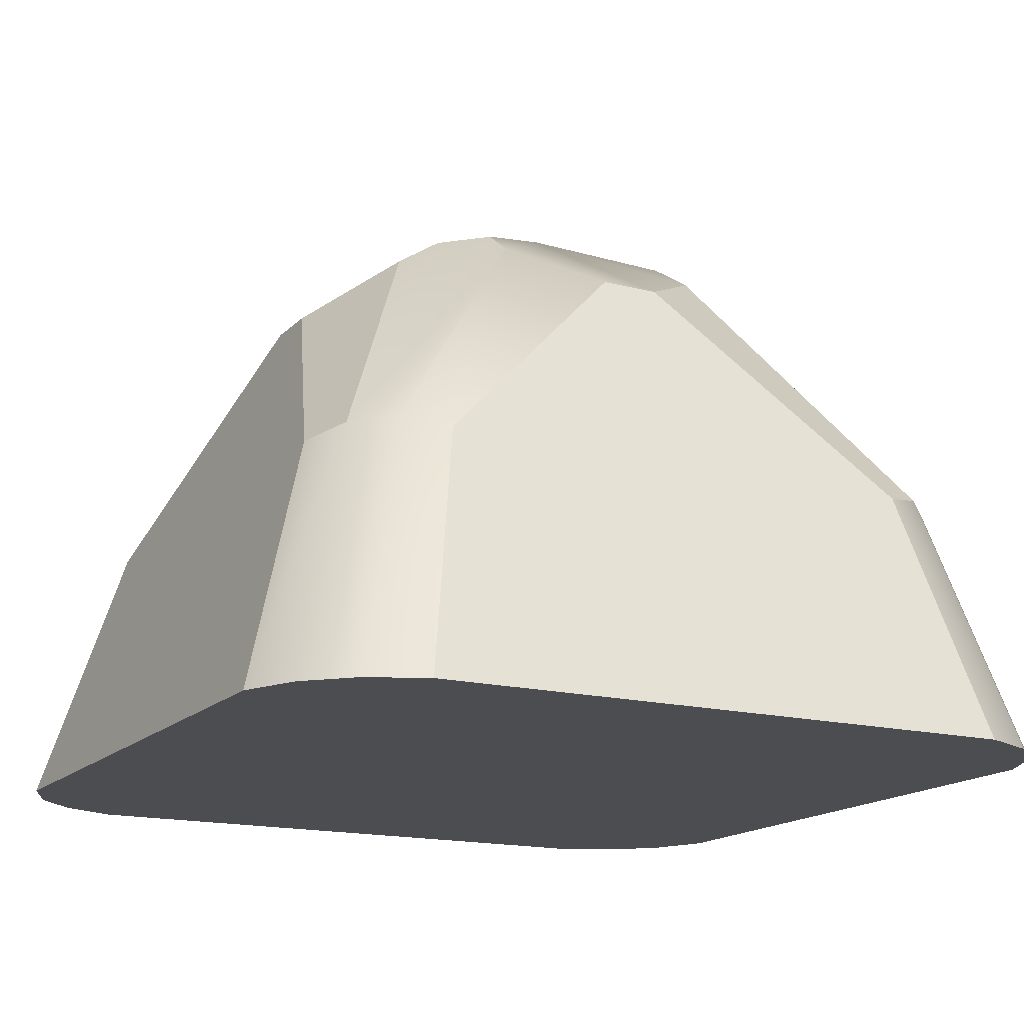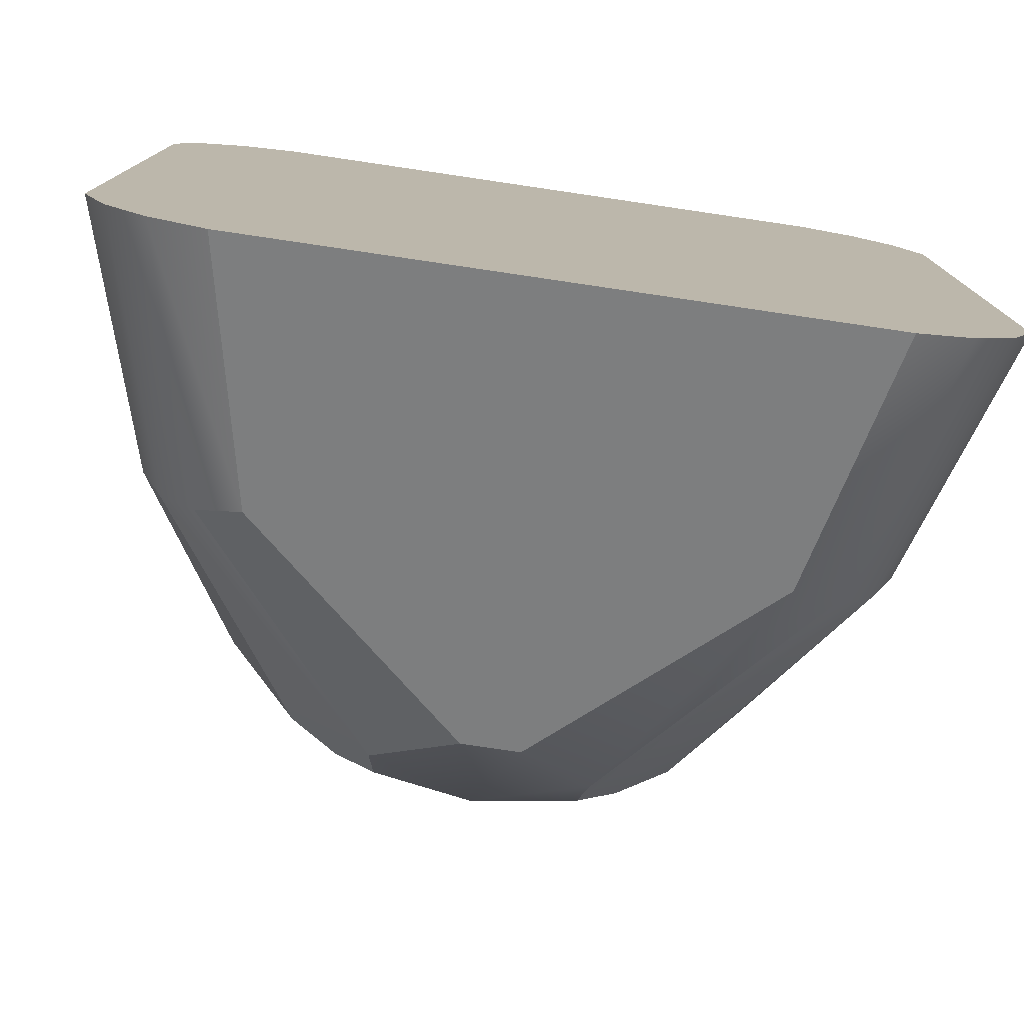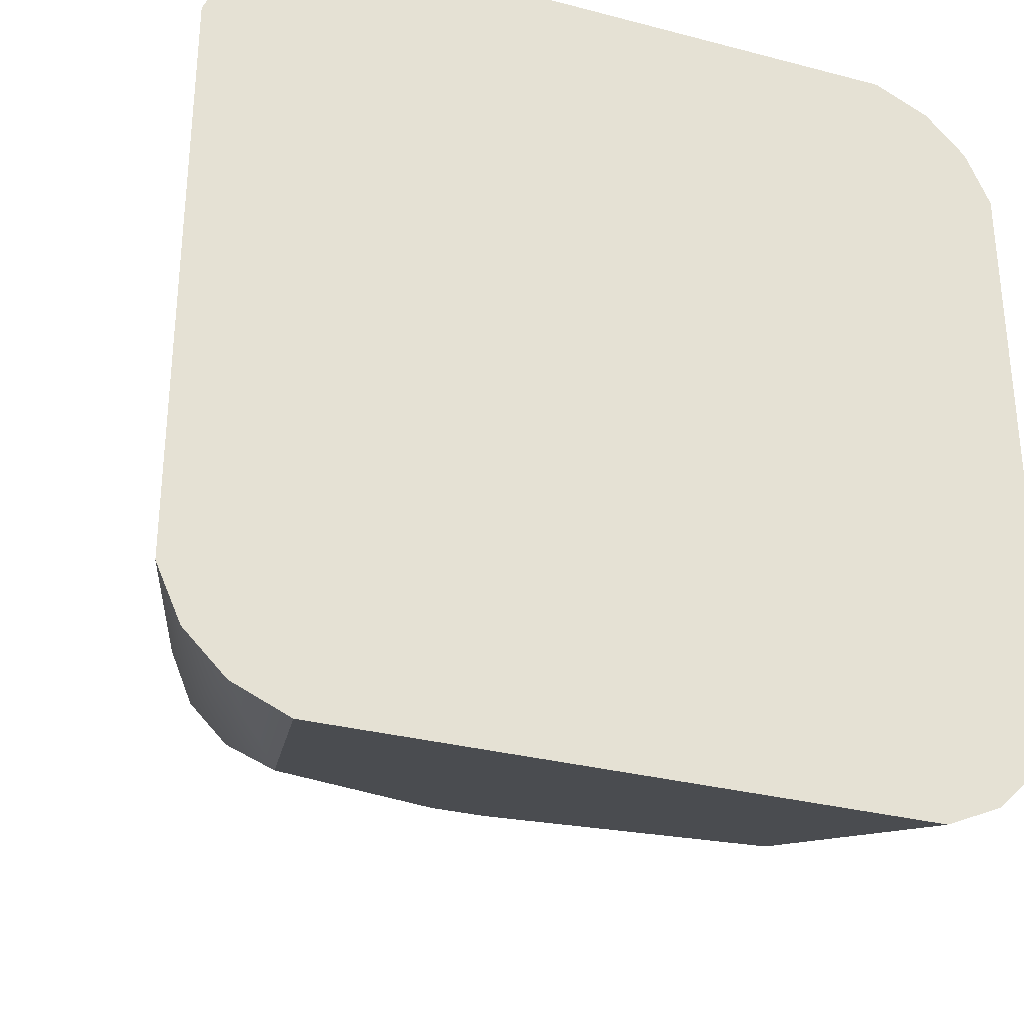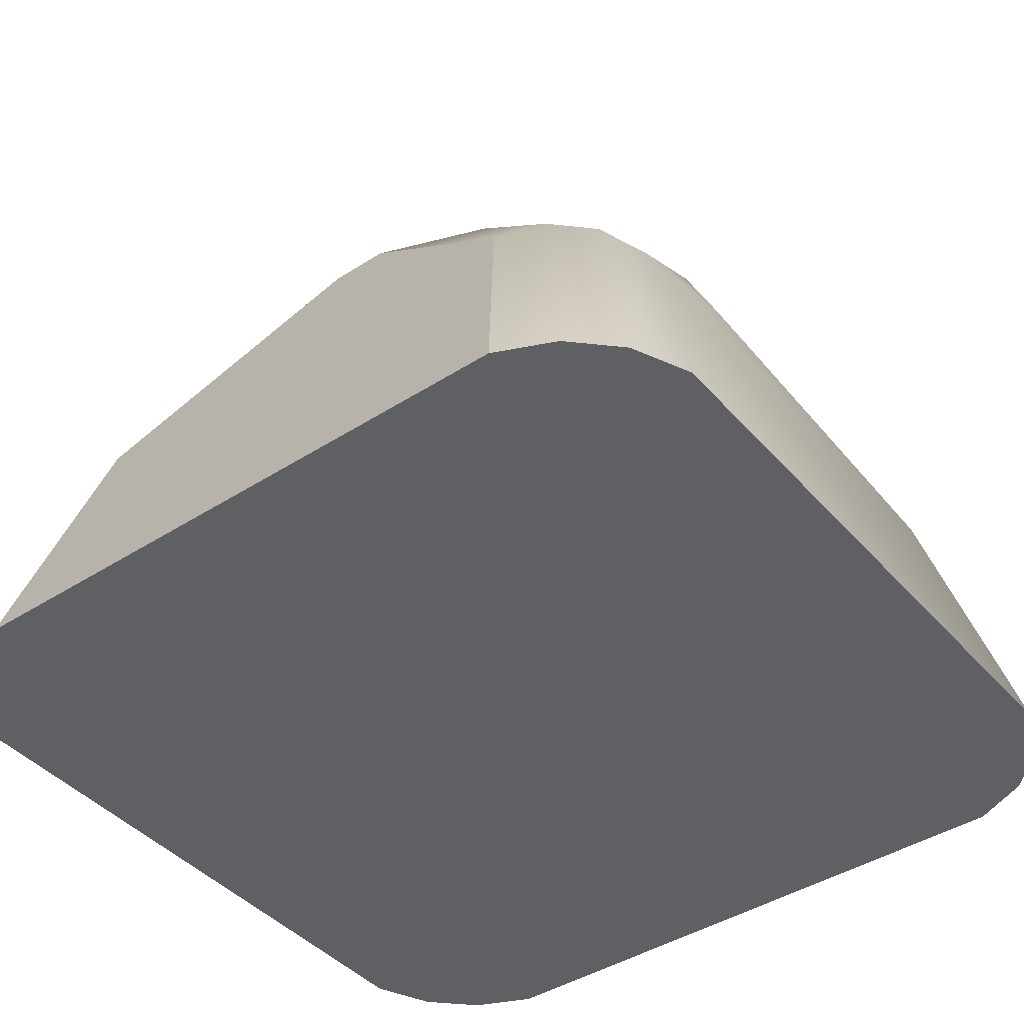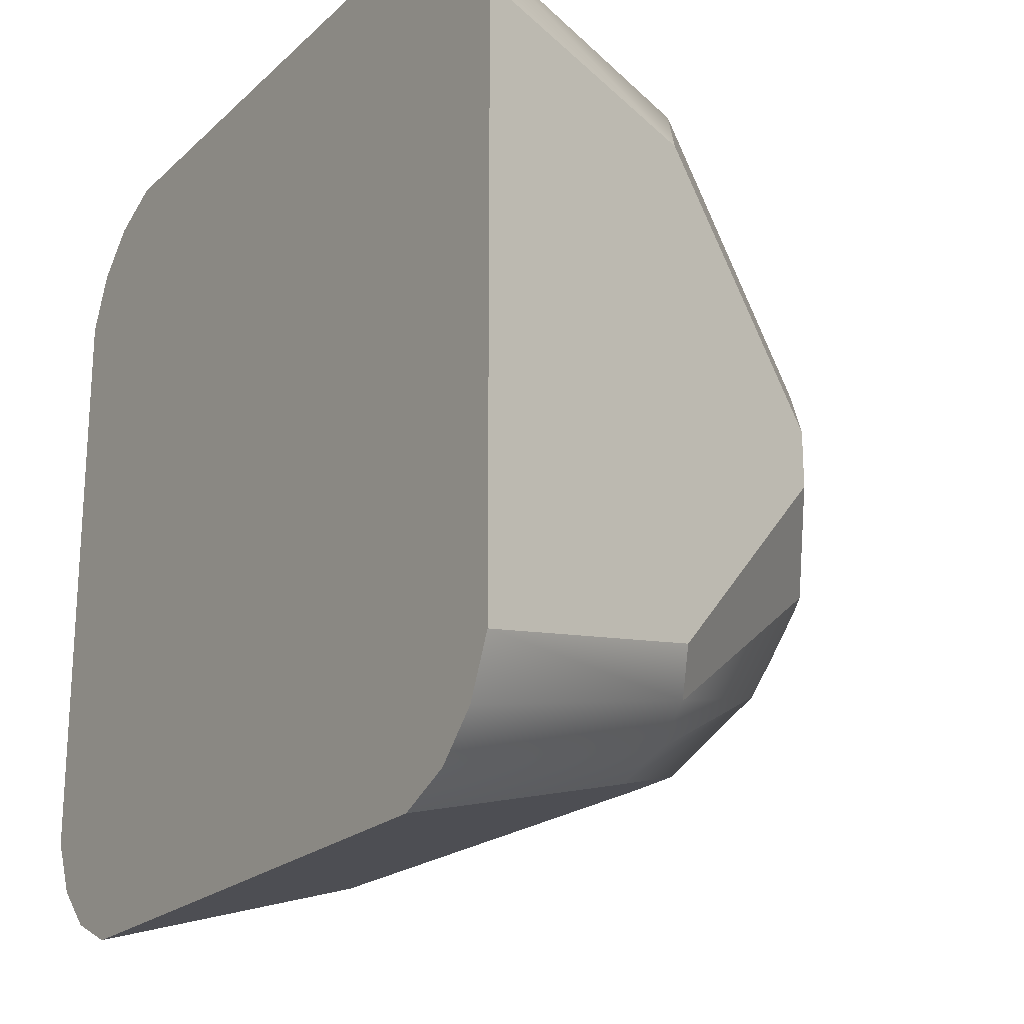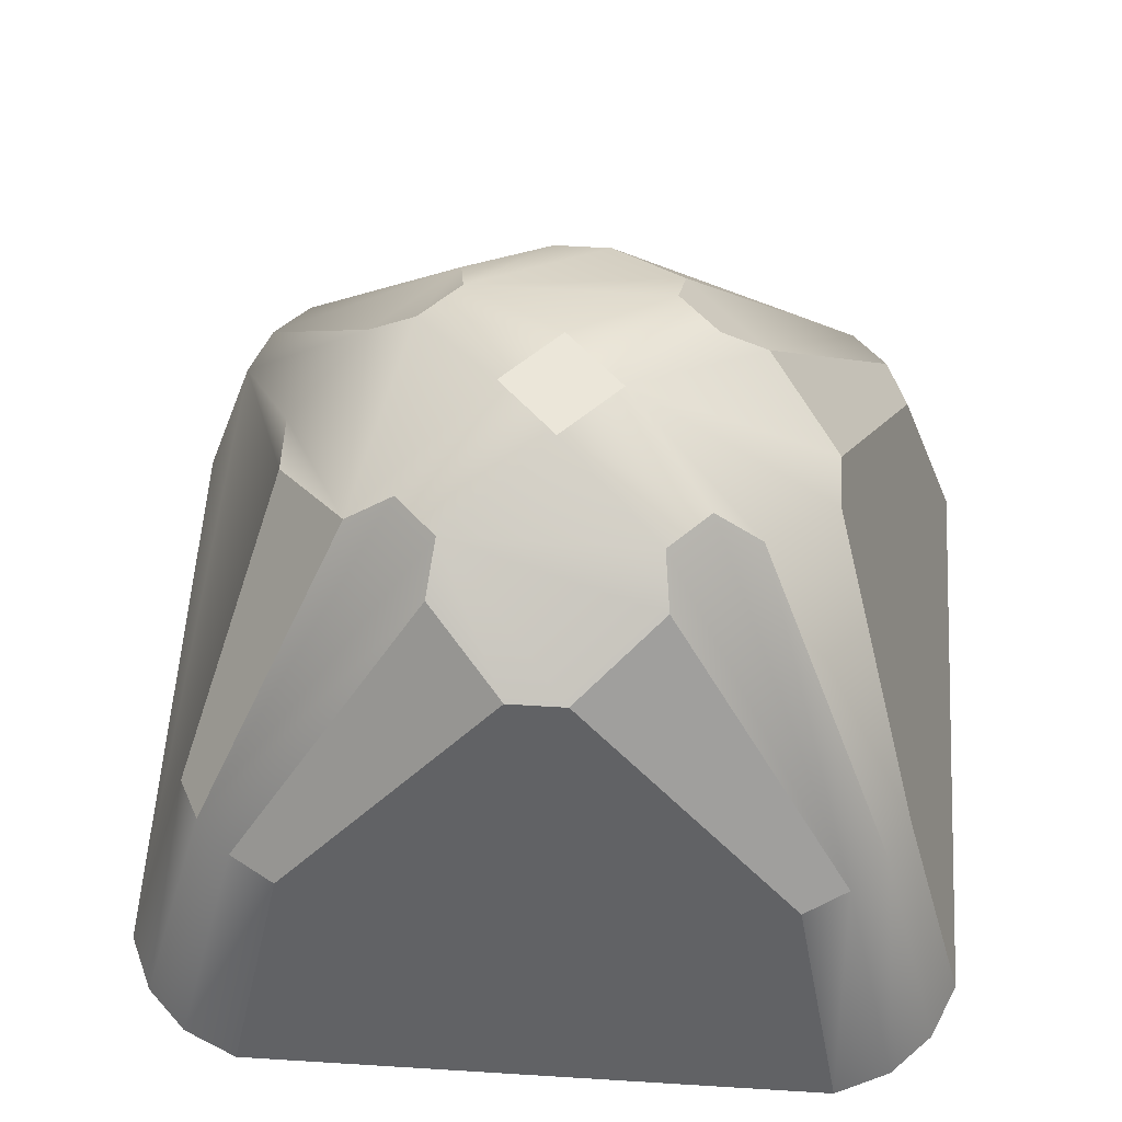
<metadata>
{"format":"obj","ext":"obj","renderer":"f3d","projection":"perspective","resolution":1024,"background":"white","views":[{"elev":-16.1,"azim":152.0,"up":"+Y"},{"elev":-77.5,"azim":-8.4,"up":"+Z"},{"elev":-30.9,"azim":-20.6,"up":"+Z"},{"elev":-42.6,"azim":-52.5,"up":"+Y"},{"elev":-21.3,"azim":57.3,"up":"+Z"},{"elev":57.1,"azim":93.7,"up":"+Y"}]}
</metadata>
<code>
o GT_Nox_Bubble_Projector
v 1.112 0.05051 -0.1868
v 1.018 0.03076 -0.2345
v 1.388 -0.5 1.129
v 1.335 -0.5 1.248
v 1.247 -0.5 1.335
v -0.01847 0.03076 -0.2345
v -0.1122 0.05051 -0.1868
v -0.1869 0.05051 -0.1121
v -0.2345 0.03076 -0.01842
v -0.01847 0.03076 1.234
v -0.1122 0.05051 1.187
v -0.2345 0.03076 1.018
v -0.1869 0.05051 1.112
v 1.018 0.03076 1.234
v 1.112 0.05051 1.187
v 1.187 0.05051 1.112
v 1.234 0.03076 1.018
v 1.234 0.03076 -0.01842
v 1.187 0.05051 -0.1121
v 1.129 -0.5 -0.3882
v 1.247 -0.5 -0.3352
v 1.335 -0.5 -0.2475
v 1.388 -0.5 -0.1292
v 1.129 -0.5 1.388
v -0.1293 -0.5 1.388
v -0.2475 -0.5 1.335
v -0.3352 -0.5 1.248
v -0.3882 -0.5 1.129
v -0.3882 -0.5 -0.1292
v -0.3352 -0.5 -0.2475
v -0.2475 -0.5 -0.3352
v -0.1293 -0.5 -0.3882
v 0.3786 0.7369 0.5
v 0.5 0.7369 0.6214
v 0.6214 0.7369 0.5
v 0.5 0.7369 0.3786
v 0.4293 0.4745 1.052
v 0.5507 0.4745 1.052
v -0.05236 0.4745 0.4293
v -0.05236 0.4745 0.5507
v 0.2724 0.5757 0.1007
v 0.1006 0.5757 0.2724
v 0.2864 0.6433 0.2006
v 0.2005 0.6433 0.2864
v 0.1006 0.5757 0.7276
v 0.2724 0.5757 0.8994
v 0.2005 0.6433 0.7136
v 0.2864 0.6433 0.7995
v 0.5707 0.4745 -0.05231
v 0.4493 0.4745 -0.05231
v 0.8993 0.5757 0.2724
v 0.7276 0.5757 0.1007
v 0.7994 0.6433 0.2864
v 0.7136 0.6433 0.2006
v 1.052 0.4745 0.5707
v 1.052 0.4745 0.4493
v 0.7276 0.5757 0.8994
v 0.8993 0.5757 0.7276
v 0.7136 0.6433 0.7995
v 0.7994 0.6433 0.7136
f 38 14 15 57
f 32 6 50 49 2 20
f 8 9 39 42
f 50 6 7 41
f 23 18 56 55 17 3
f 16 17 55 58
f 56 18 19 51
f 28 12 40 39 9 29
f 8 7 31 30
f 5 15 14 24
f 2 1 21 20
f 13 12 28 27
f 19 18 23 22
f 17 16 4 3
f 1 19 22 21
f 45 13 11 46 48 47
f 31 7 6 32
f 47 33 44 42 39 40 45
f 13 45 40 12
f 60 58 55 56 51 53 35
f 33 47 48 34
f 5 4 16 15
f 11 13 27 26
f 35 53 54 36
f 2 49 52 1
f 60 35 34 59
f 34 35 36 33
f 10 37 46 11
f 10 25 24 14 38 37
f 19 1 52 54 53 51
f 57 59 34 48 46 37 38
f 15 16 58 60 59 57
f 22 23 3 4 5 24 25 26 27 28 29 30 31 32 20 21
f 36 54 52 49 50 41 43
f 41 7 8 42 44 43
f 33 36 43 44
f 9 8 30 29
f 10 11 26 25

</code>
